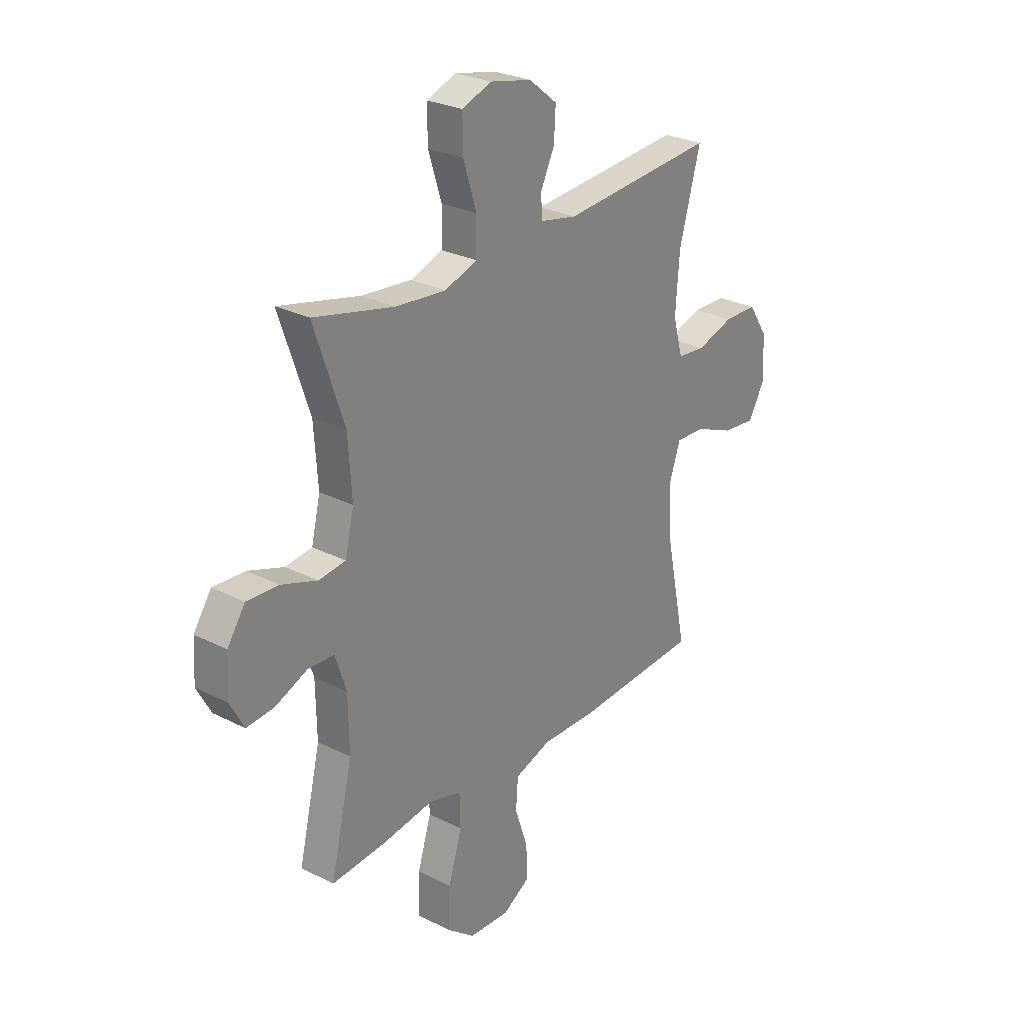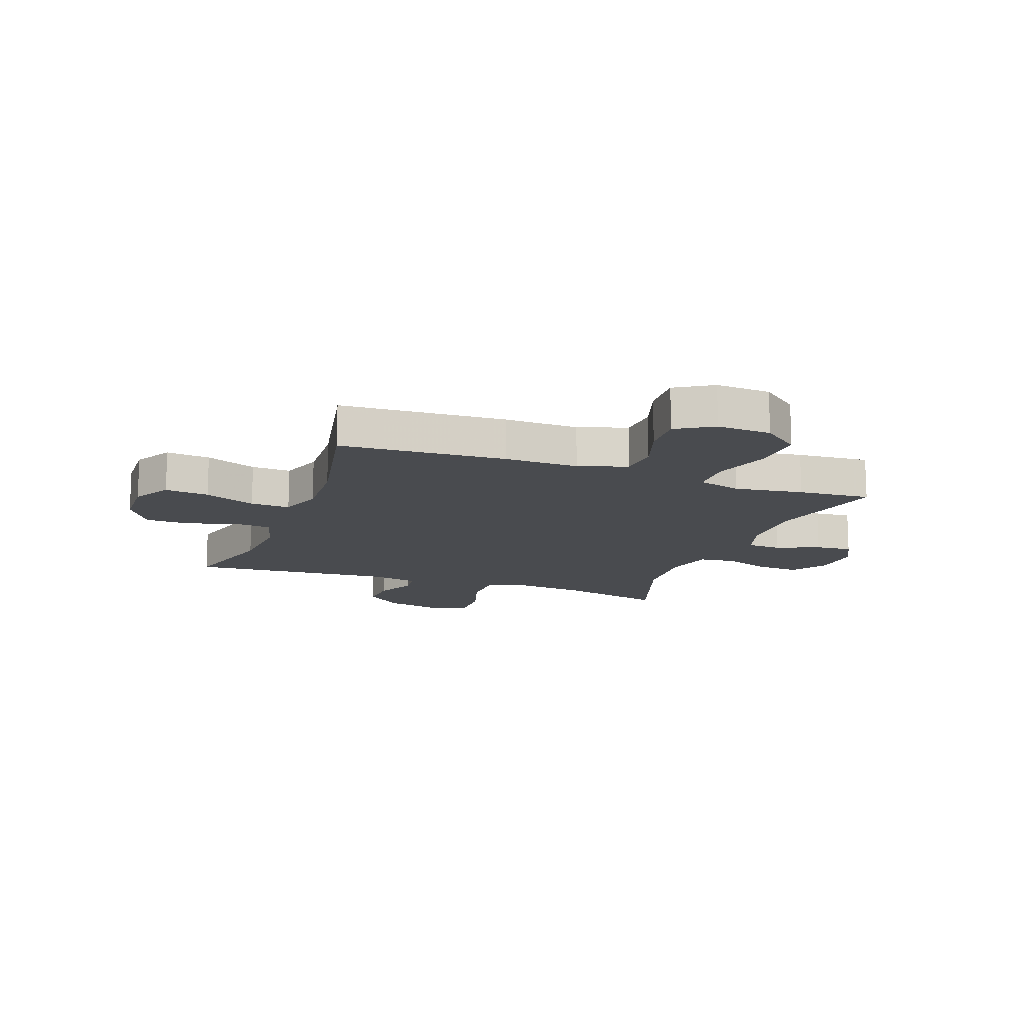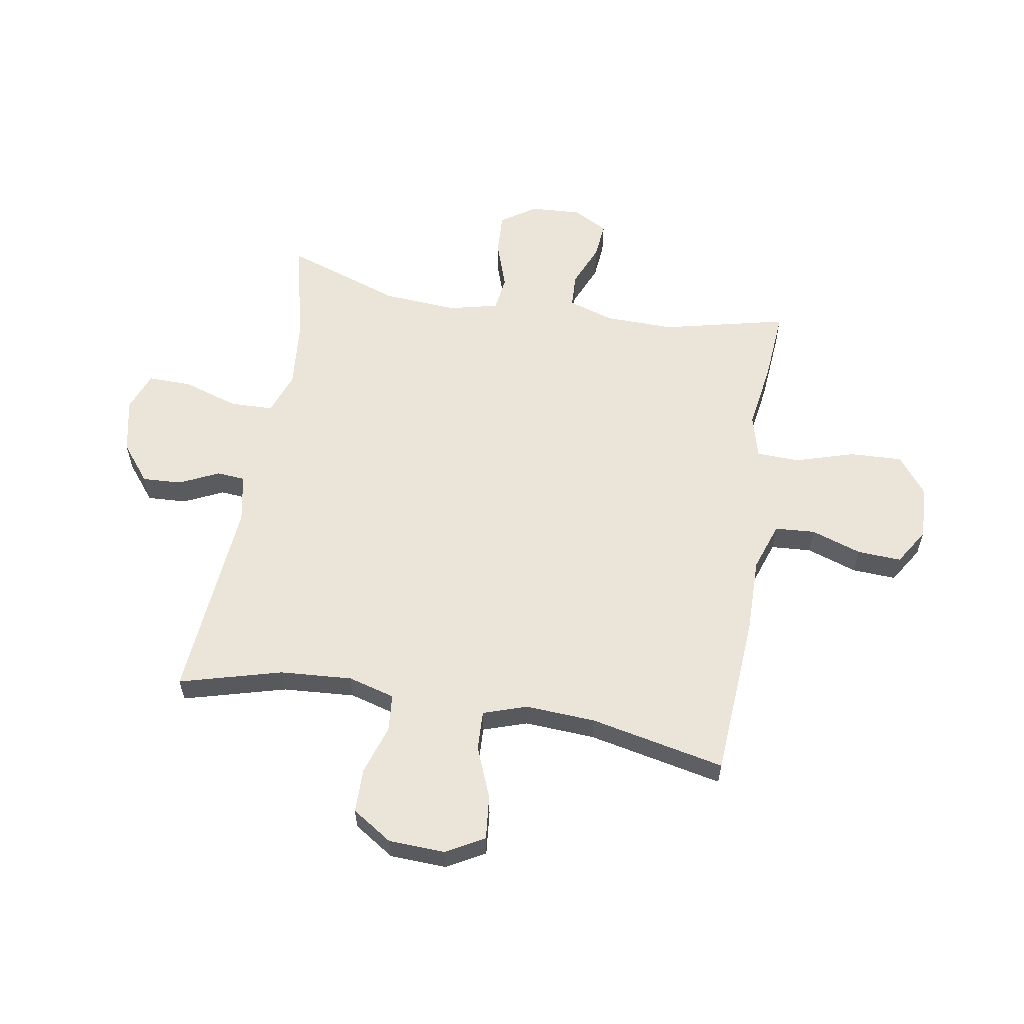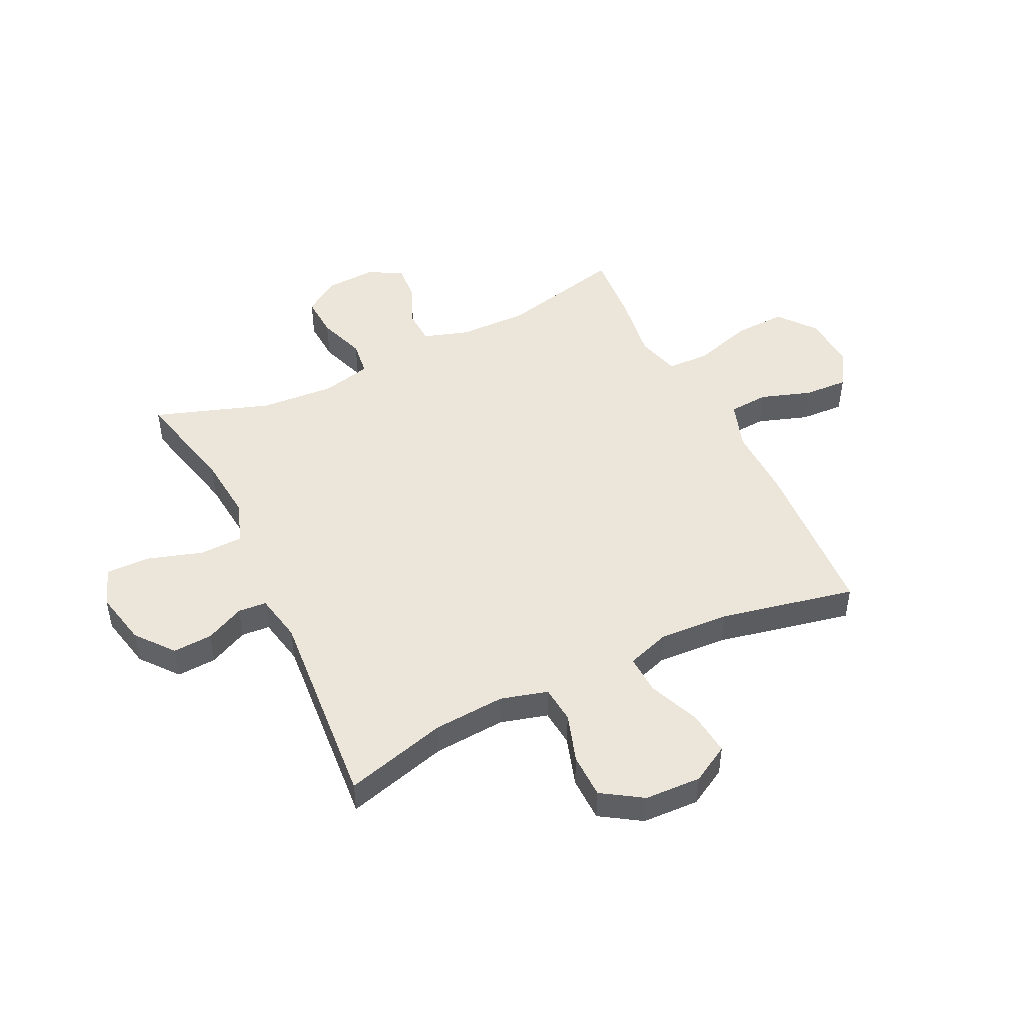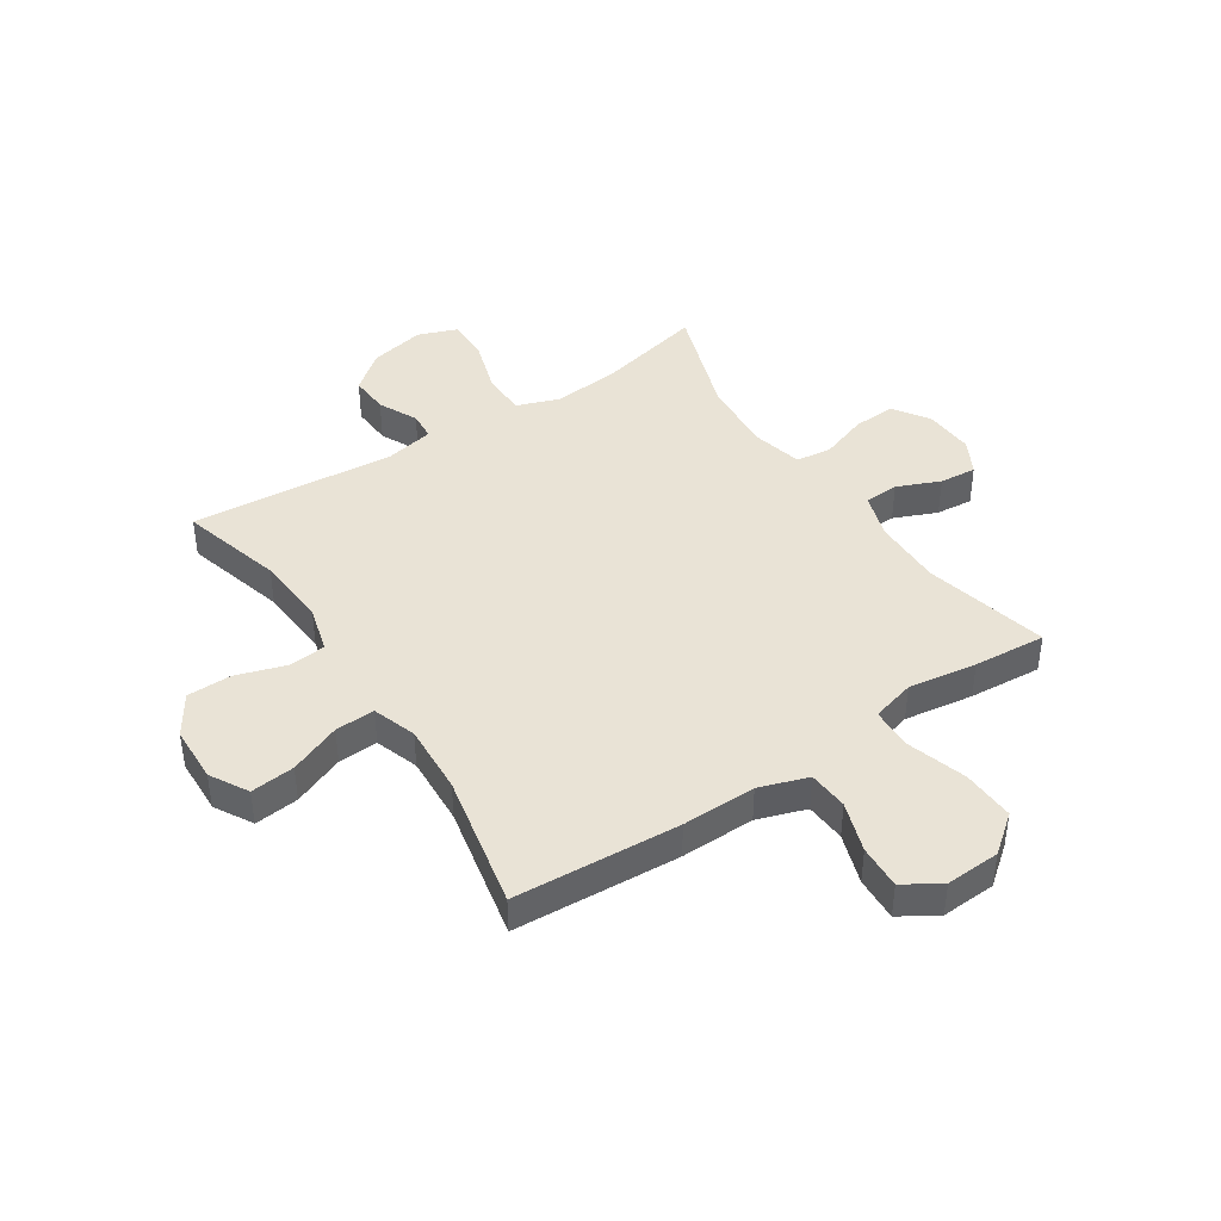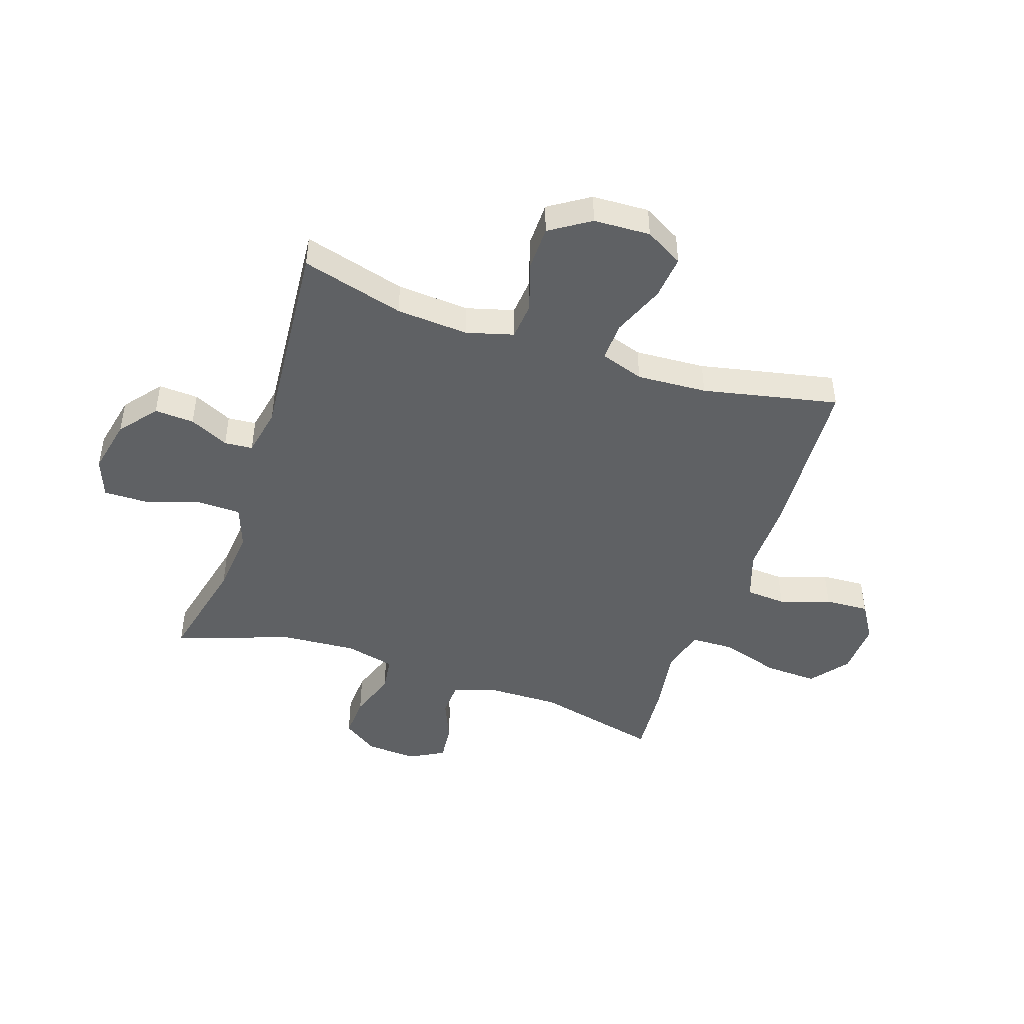
<metadata>
{"format":"obj","ext":"obj","renderer":"f3d","projection":"perspective","resolution":1024,"background":"white","views":[{"elev":27.2,"azim":-51.8,"up":"+Z"},{"elev":-13.9,"azim":159.7,"up":"+Y"},{"elev":58.7,"azim":99.7,"up":"+Y"},{"elev":47.7,"azim":64.1,"up":"+Y"},{"elev":42.3,"azim":146.6,"up":"+Y"},{"elev":-46.3,"azim":71.5,"up":"+Y"}]}
</metadata>
<code>
v 0.5 0.07 -0.5
v 0.207 0.07 -0.518
v 0.076 0.07 -0.516
v -0.01 0.07 -0.545
v -0.015 0.07 -0.616
v 0.015 0.07 -0.705
v 0.019 0.07 -0.783
v -0.046 0.07 -0.823
v -0.142 0.07 -0.818
v -0.208 0.07 -0.766
v -0.204 0.07 -0.673
v -0.172 0.07 -0.569
v -0.174 0.07 -0.493
v -0.251 0.07 -0.472
v -0.372 0.07 -0.49
v -0.5 0.07 -0.5
v -0.448 0.07 -0.28
v -0.45 0.07 -0.157
v -0.476 0.07 -0.077
v -0.537 0.07 -0.074
v -0.613 0.07 -0.106
v -0.678 0.07 -0.112
v -0.711 0.07 -0.051
v -0.706 0.07 0.039
v -0.664 0.07 0.101
v -0.589 0.07 0.097
v -0.505 0.07 0.068
v -0.442 0.07 0.076
v -0.421 0.07 0.164
v -0.43 0.07 0.295
v -0.5 0.07 0.5
v -0.311 0.07 0.456
v -0.193 0.07 0.445
v -0.118 0.07 0.472
v -0.116 0.07 0.549
v -0.147 0.07 0.647
v -0.148 0.07 0.724
v -0.079 0.07 0.75
v 0.019 0.07 0.729
v 0.085 0.07 0.676
v 0.081 0.07 0.606
v 0.048 0.07 0.537
v 0.052 0.07 0.487
v 0.138 0.07 0.47
v 0.5 0.07 0.5
v 0.45 0.07 0.319
v 0.441 0.07 0.192
v 0.464 0.07 0.109
v 0.53 0.07 0.103
v 0.617 0.07 0.131
v 0.696 0.07 0.13
v 0.742 0.07 0.059
v 0.746 0.07 -0.041
v 0.708 0.07 -0.108
v 0.63 0.07 -0.1
v 0.539 0.07 -0.063
v 0.469 0.07 -0.06
v 0.443 0.07 -0.137
v 0.45 0.07 -0.261
v 0.5 0 -0.5
v 0.207 0 -0.518
v 0.076 0 -0.516
v -0.01 0 -0.545
v -0.015 0 -0.616
v 0.015 0 -0.705
v 0.019 0 -0.783
v -0.046 0 -0.823
v -0.142 0 -0.818
v -0.208 0 -0.766
v -0.204 0 -0.673
v -0.172 0 -0.569
v -0.174 0 -0.493
v -0.251 0 -0.472
v -0.372 0 -0.49
v -0.5 0 -0.5
v -0.448 0 -0.28
v -0.45 0 -0.157
v -0.476 0 -0.077
v -0.537 0 -0.074
v -0.613 0 -0.106
v -0.678 0 -0.112
v -0.711 0 -0.051
v -0.706 0 0.039
v -0.664 0 0.101
v -0.589 0 0.097
v -0.505 0 0.068
v -0.442 0 0.076
v -0.421 0 0.164
v -0.43 0 0.295
v -0.5 0 0.5
v -0.311 0 0.456
v -0.193 0 0.445
v -0.118 0 0.472
v -0.116 0 0.549
v -0.147 0 0.647
v -0.148 0 0.724
v -0.079 0 0.75
v 0.019 0 0.729
v 0.085 0 0.676
v 0.081 0 0.606
v 0.048 0 0.537
v 0.052 0 0.487
v 0.138 0 0.47
v 0.5 0 0.5
v 0.45 0 0.319
v 0.441 0 0.192
v 0.464 0 0.109
v 0.53 0 0.103
v 0.617 0 0.131
v 0.696 0 0.13
v 0.742 0 0.059
v 0.746 0 -0.041
v 0.708 0 -0.108
v 0.63 0 -0.1
v 0.539 0 -0.063
v 0.469 0 -0.06
v 0.443 0 -0.137
v 0.45 0 -0.261
f 53 54 55 56
f 53 56 57
f 52 53 57
f 49 50 51 52
f 48 49 52 57
f 47 48 57 58
f 44 45 46
f 43 44 46 47
f 39 40 41 42
f 39 42 43
f 38 39 43
f 35 36 37 38
f 34 35 38 43
f 33 34 43 47
f 30 31 32
f 29 30 32 33
f 28 29 33 47
f 24 25 26 27
f 24 27 28
f 20 21 22 23
f 19 20 23 24
f 14 15 16 17
f 13 14 17 18
f 9 10 11 12
f 9 12 13
f 8 9 13
f 5 6 7 8
f 4 5 8 13
f 3 4 13 18
f 59 1 2 3
f 58 59 3 18
f 47 58 18 19
f 19 24 28 47
f 115 114 113 112
f 116 115 112
f 116 112 111
f 111 110 109 108
f 116 111 108 107
f 117 116 107 106
f 105 104 103
f 106 105 103 102
f 101 100 99 98
f 102 101 98
f 102 98 97
f 97 96 95 94
f 102 97 94 93
f 106 102 93 92
f 91 90 89
f 92 91 89 88
f 106 92 88 87
f 86 85 84 83
f 87 86 83
f 82 81 80 79
f 83 82 79 78
f 76 75 74 73
f 77 76 73 72
f 71 70 69 68
f 72 71 68
f 72 68 67
f 67 66 65 64
f 72 67 64 63
f 77 72 63 62
f 62 61 60 118
f 77 62 118 117
f 78 77 117 106
f 106 87 83 78
f 1 60 61 2
f 2 61 62 3
f 3 62 63 4
f 4 63 64 5
f 5 64 65 6
f 6 65 66 7
f 7 66 67 8
f 8 67 68 9
f 9 68 69 10
f 10 69 70 11
f 11 70 71 12
f 12 71 72 13
f 13 72 73 14
f 14 73 74 15
f 15 74 75 16
f 16 75 76 17
f 17 76 77 18
f 18 77 78 19
f 19 78 79 20
f 20 79 80 21
f 21 80 81 22
f 22 81 82 23
f 23 82 83 24
f 24 83 84 25
f 25 84 85 26
f 26 85 86 27
f 27 86 87 28
f 28 87 88 29
f 29 88 89 30
f 30 89 90 31
f 31 90 91 32
f 32 91 92 33
f 33 92 93 34
f 34 93 94 35
f 35 94 95 36
f 36 95 96 37
f 37 96 97 38
f 38 97 98 39
f 39 98 99 40
f 40 99 100 41
f 41 100 101 42
f 42 101 102 43
f 43 102 103 44
f 44 103 104 45
f 45 104 105 46
f 46 105 106 47
f 47 106 107 48
f 48 107 108 49
f 49 108 109 50
f 50 109 110 51
f 51 110 111 52
f 52 111 112 53
f 53 112 113 54
f 54 113 114 55
f 55 114 115 56
f 56 115 116 57
f 57 116 117 58
f 58 117 118 59
f 59 118 60 1

</code>
